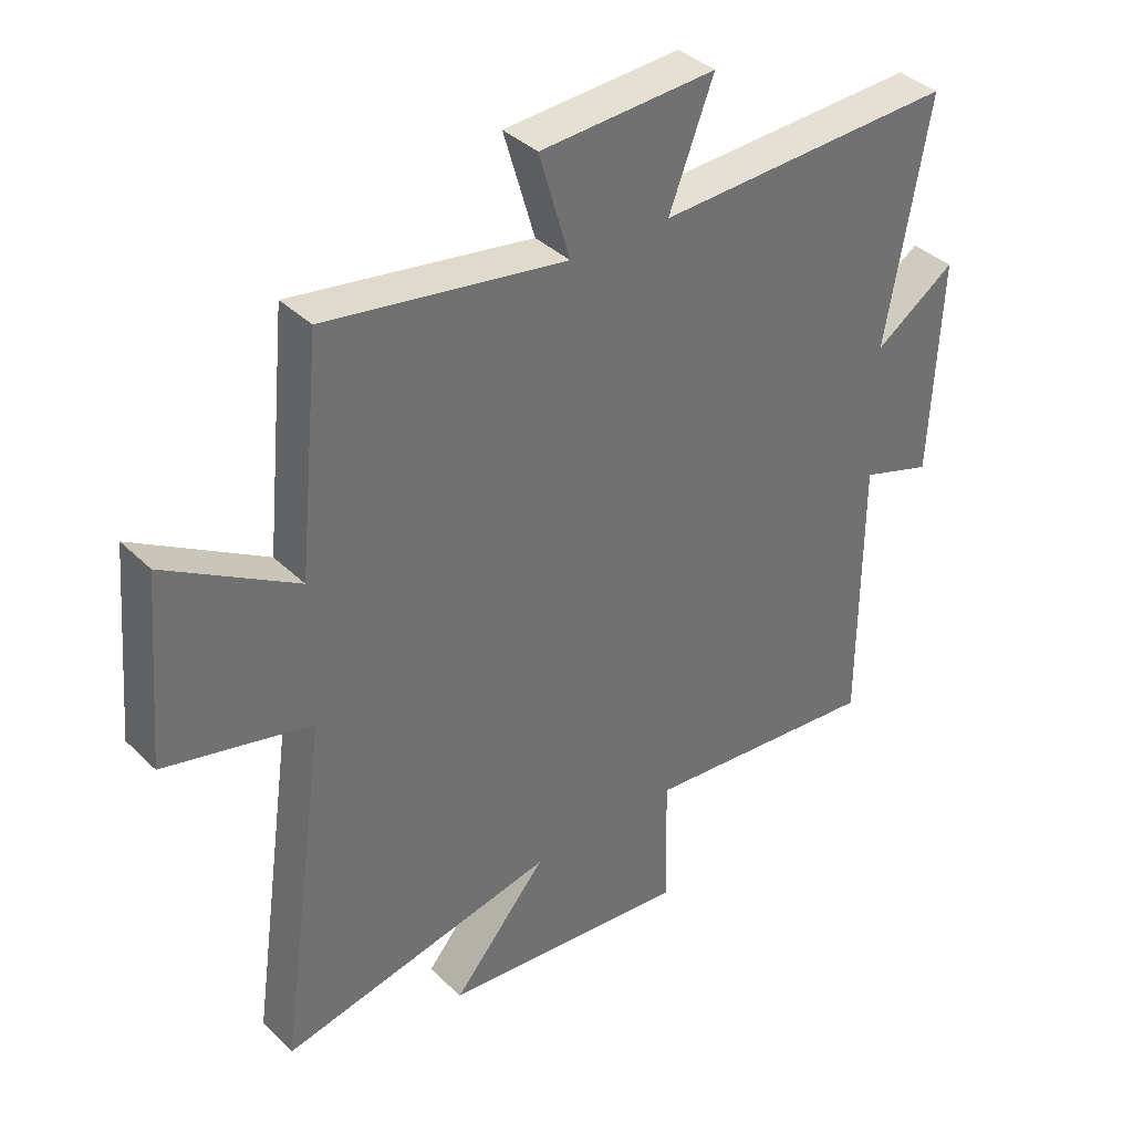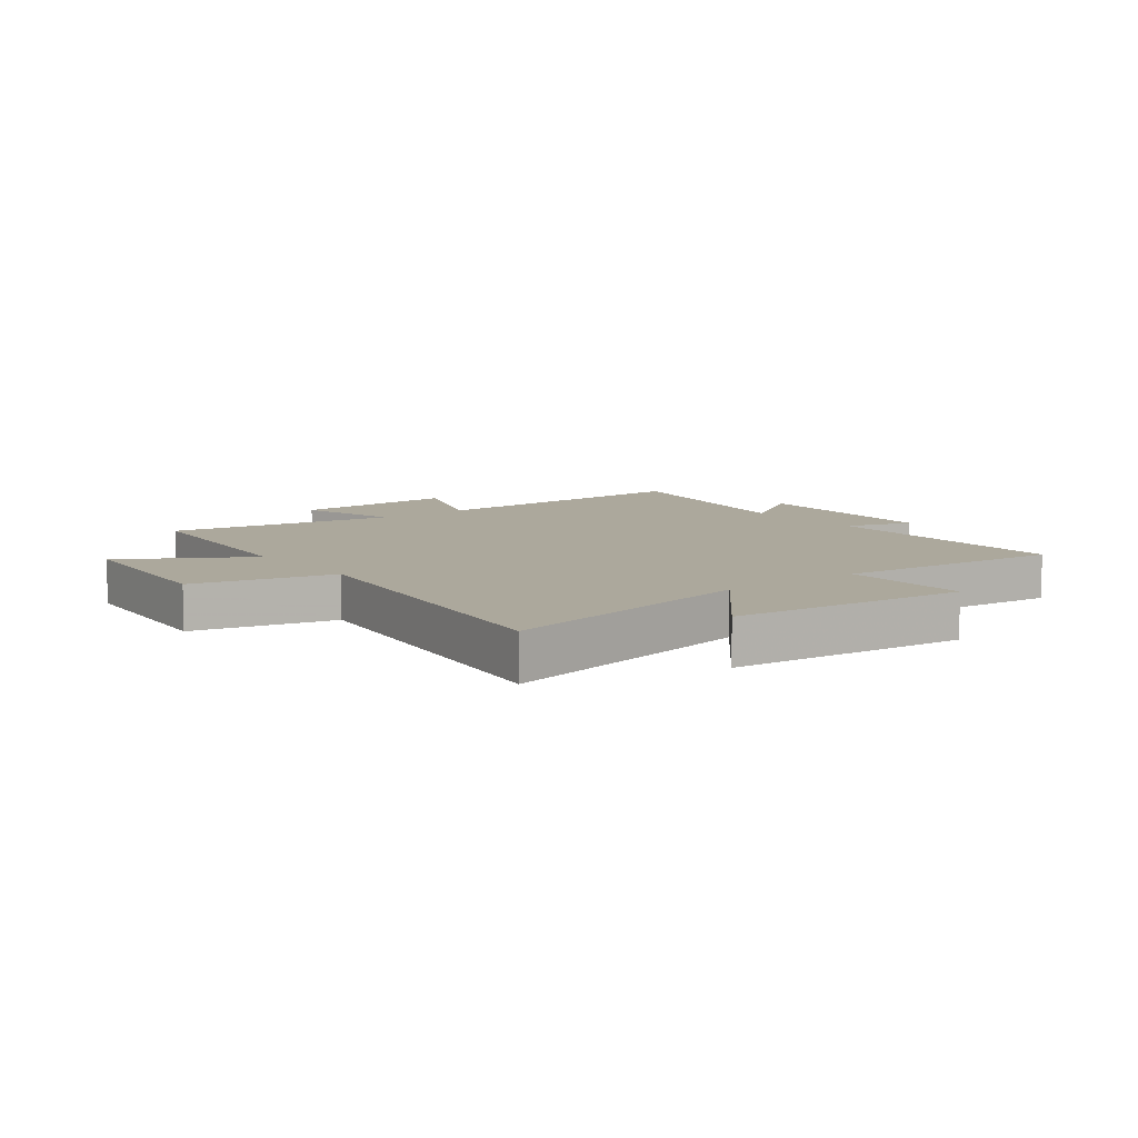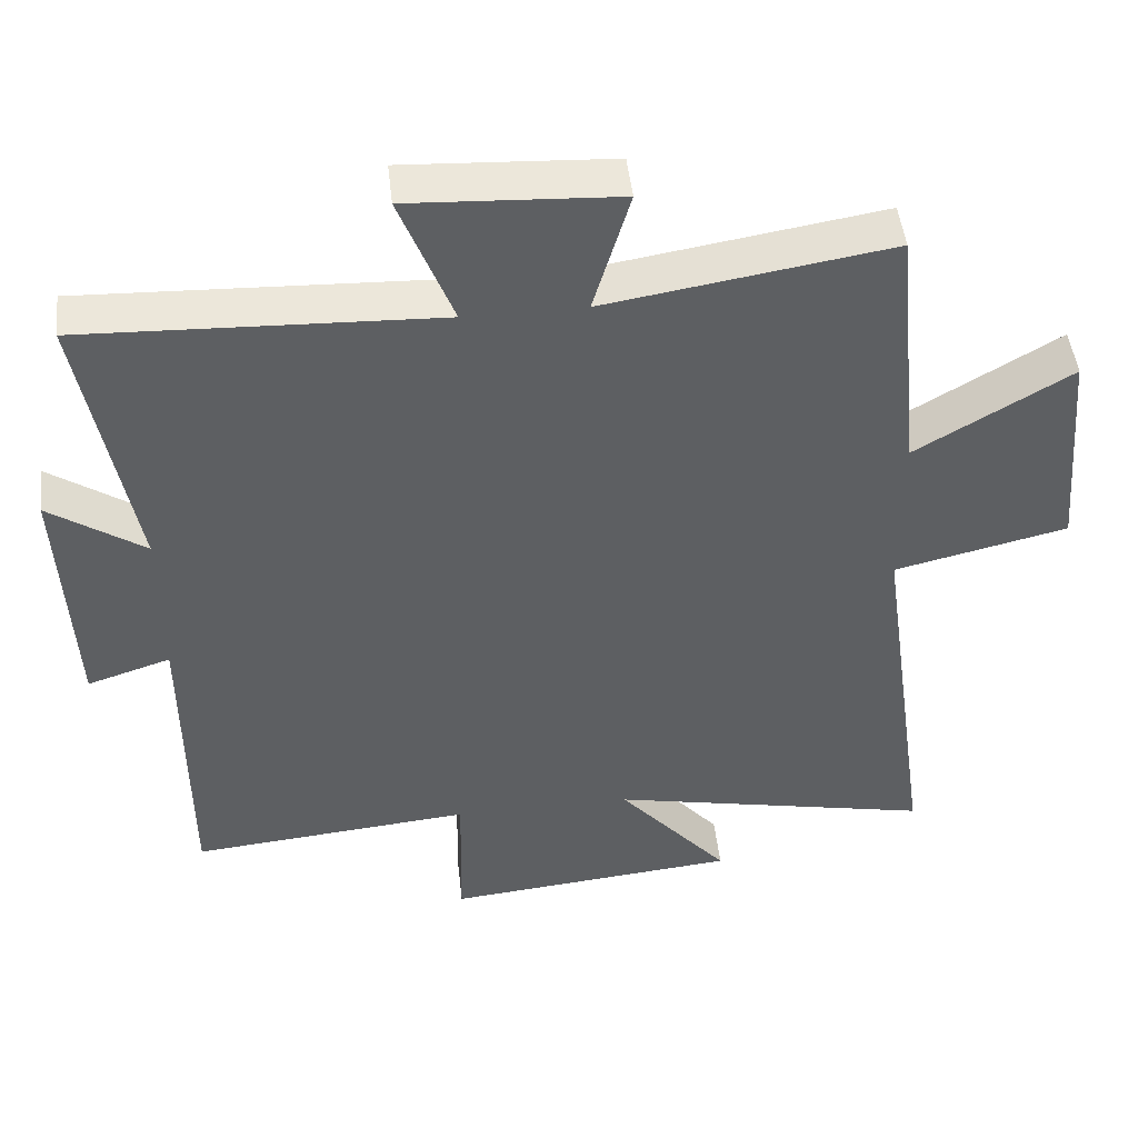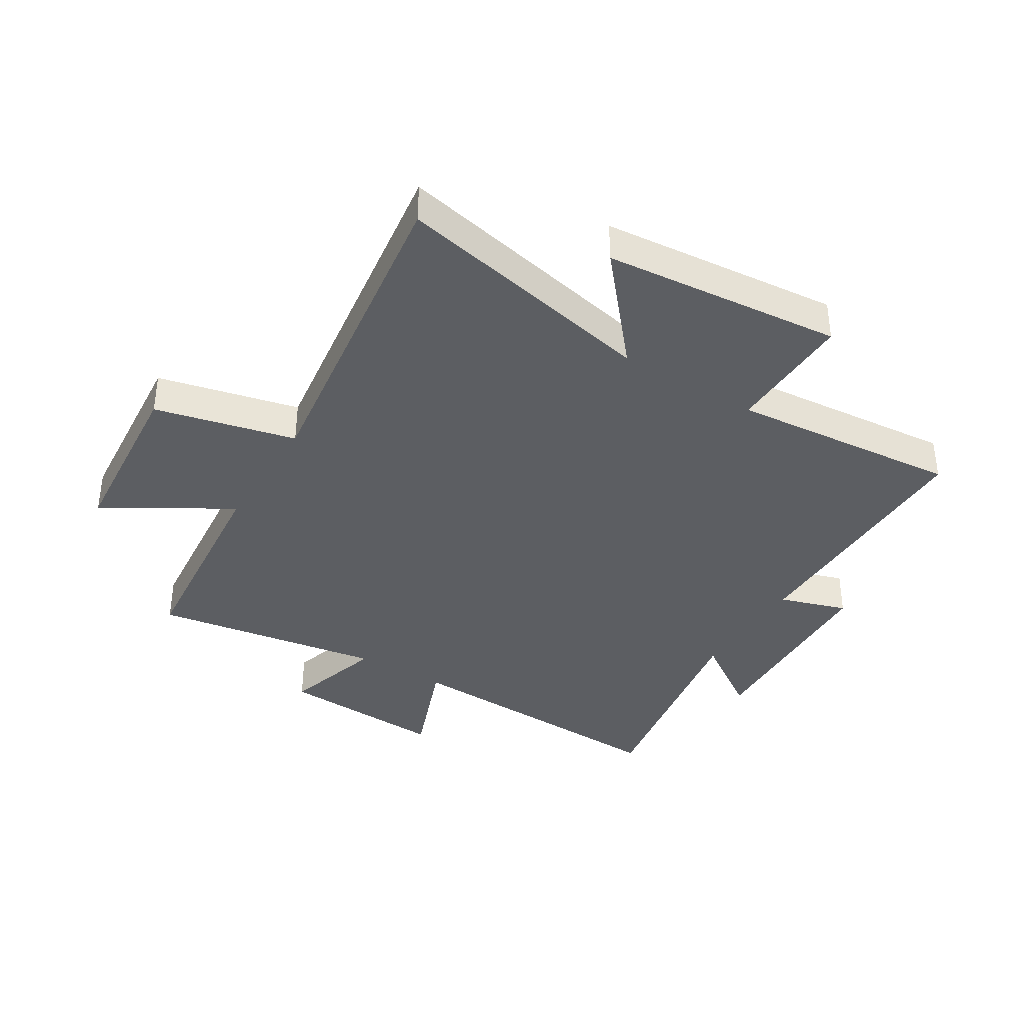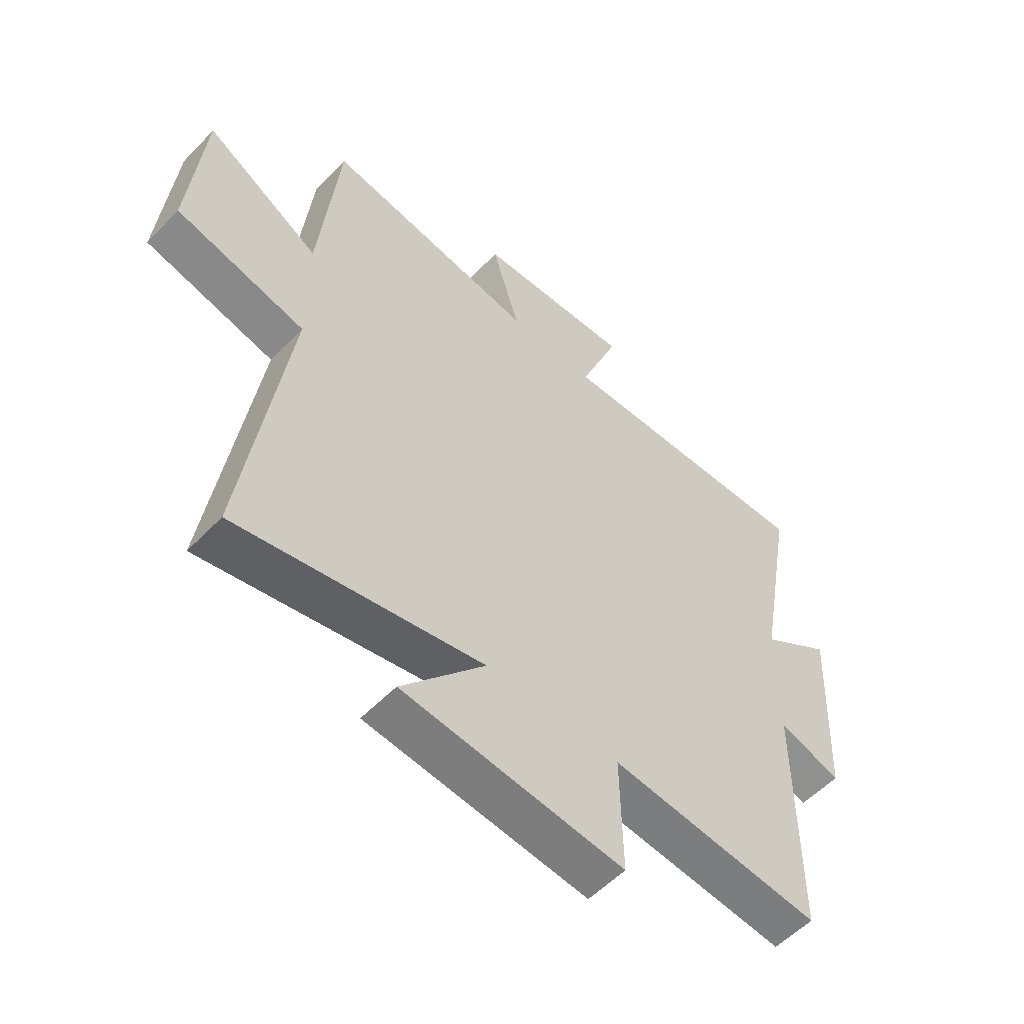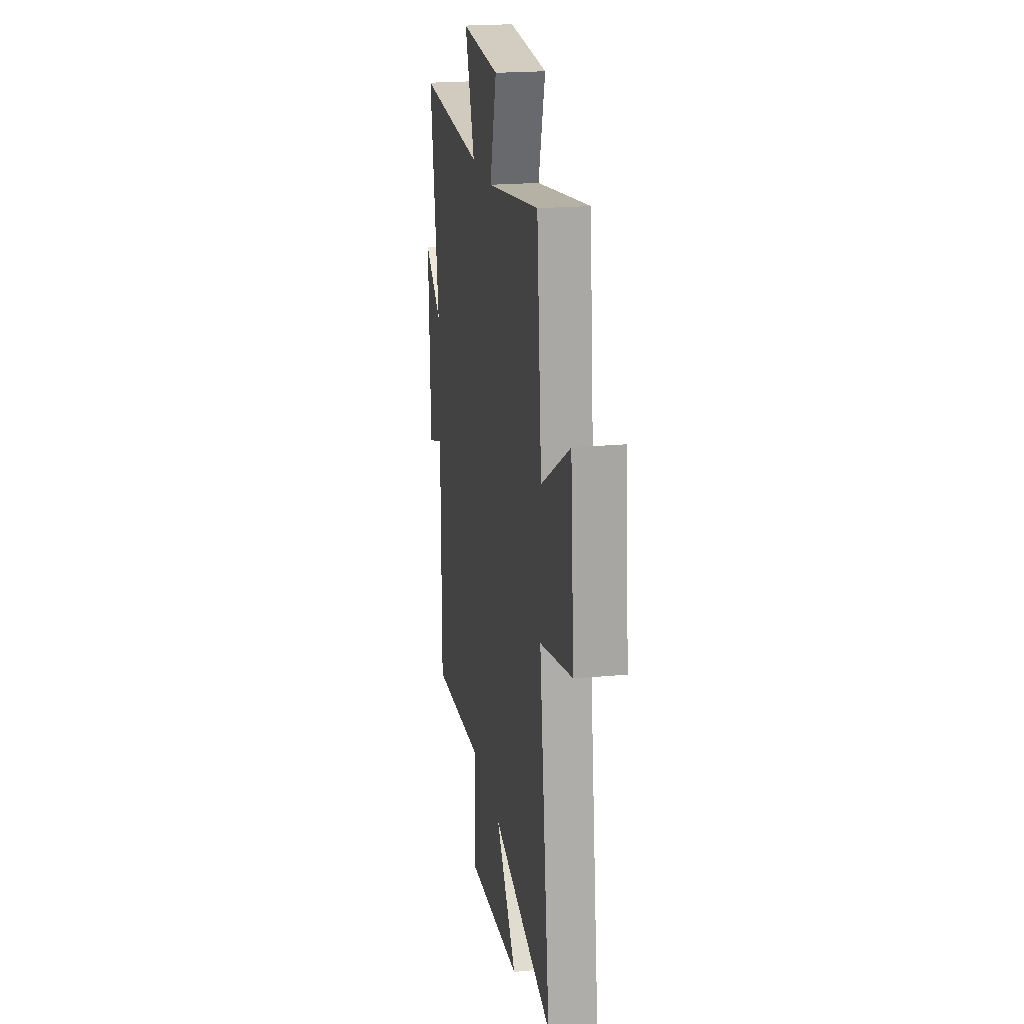
<metadata>
{"format":"obj","ext":"obj","renderer":"f3d","projection":"perspective","resolution":1024,"background":"white","views":[{"elev":37.6,"azim":140.7,"up":"+Z"},{"elev":8.5,"azim":142.6,"up":"+Y"},{"elev":48.0,"azim":-6.4,"up":"+Z"},{"elev":-37.7,"azim":148.3,"up":"+Y"},{"elev":-55.9,"azim":136.9,"up":"+Z"},{"elev":21.1,"azim":80.6,"up":"+Z"}]}
</metadata>
<code>
v 0.579 0.07 -0.594
v 0.133 0.07 -0.5
v 0.285 0.07 -0.678
v -0.117 0.07 -0.716
v -0.113 0.07 -0.5
v -0.499 0.07 -0.535
v -0.5 0.07 -0.092
v -0.614 0.07 -0.129
v -0.63 0.07 0.221
v -0.5 0.07 0.132
v -0.569 0.07 0.52
v -0.086 0.07 0.5
v -0.158 0.07 0.687
v 0.126 0.07 0.671
v 0.076 0.07 0.5
v 0.464 0.07 0.562
v 0.5 0.07 0.197
v 0.711 0.07 0.323
v 0.737 0.07 0.023
v 0.5 0.07 -0.033
v 0.579 0 -0.594
v 0.133 0 -0.5
v 0.285 0 -0.678
v -0.117 0 -0.716
v -0.113 0 -0.5
v -0.499 0 -0.535
v -0.5 0 -0.092
v -0.614 0 -0.129
v -0.63 0 0.221
v -0.5 0 0.132
v -0.569 0 0.52
v -0.086 0 0.5
v -0.158 0 0.687
v 0.126 0 0.671
v 0.076 0 0.5
v 0.464 0 0.562
v 0.5 0 0.197
v 0.711 0 0.323
v 0.737 0 0.023
v 0.5 0 -0.033
f 17 18 19 20
f 15 16 17 20
f 15 20 1 2
f 12 13 14 15
f 12 15 2
f 10 11 12 2
f 7 8 9 10
f 5 6 7 10
f 5 10 2 3
f 3 4 5
f 40 39 38 37
f 40 37 36 35
f 22 21 40 35
f 35 34 33 32
f 22 35 32
f 22 32 31 30
f 30 29 28 27
f 30 27 26 25
f 23 22 30 25
f 25 24 23
f 1 21 22 2
f 2 22 23 3
f 3 23 24 4
f 4 24 25 5
f 5 25 26 6
f 6 26 27 7
f 7 27 28 8
f 8 28 29 9
f 9 29 30 10
f 10 30 31 11
f 11 31 32 12
f 12 32 33 13
f 13 33 34 14
f 14 34 35 15
f 15 35 36 16
f 16 36 37 17
f 17 37 38 18
f 18 38 39 19
f 19 39 40 20
f 20 40 21 1

</code>
